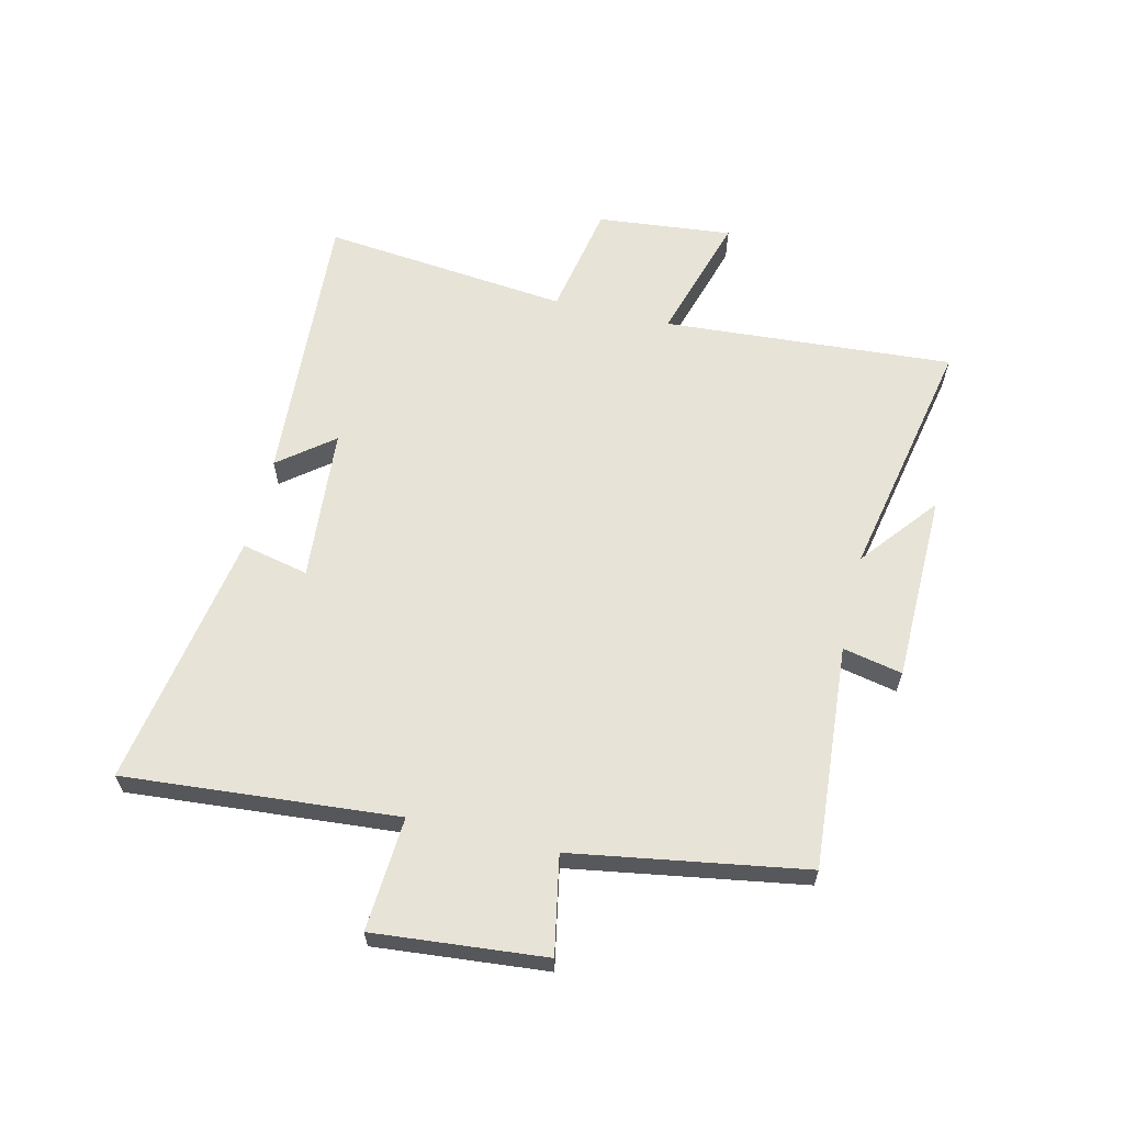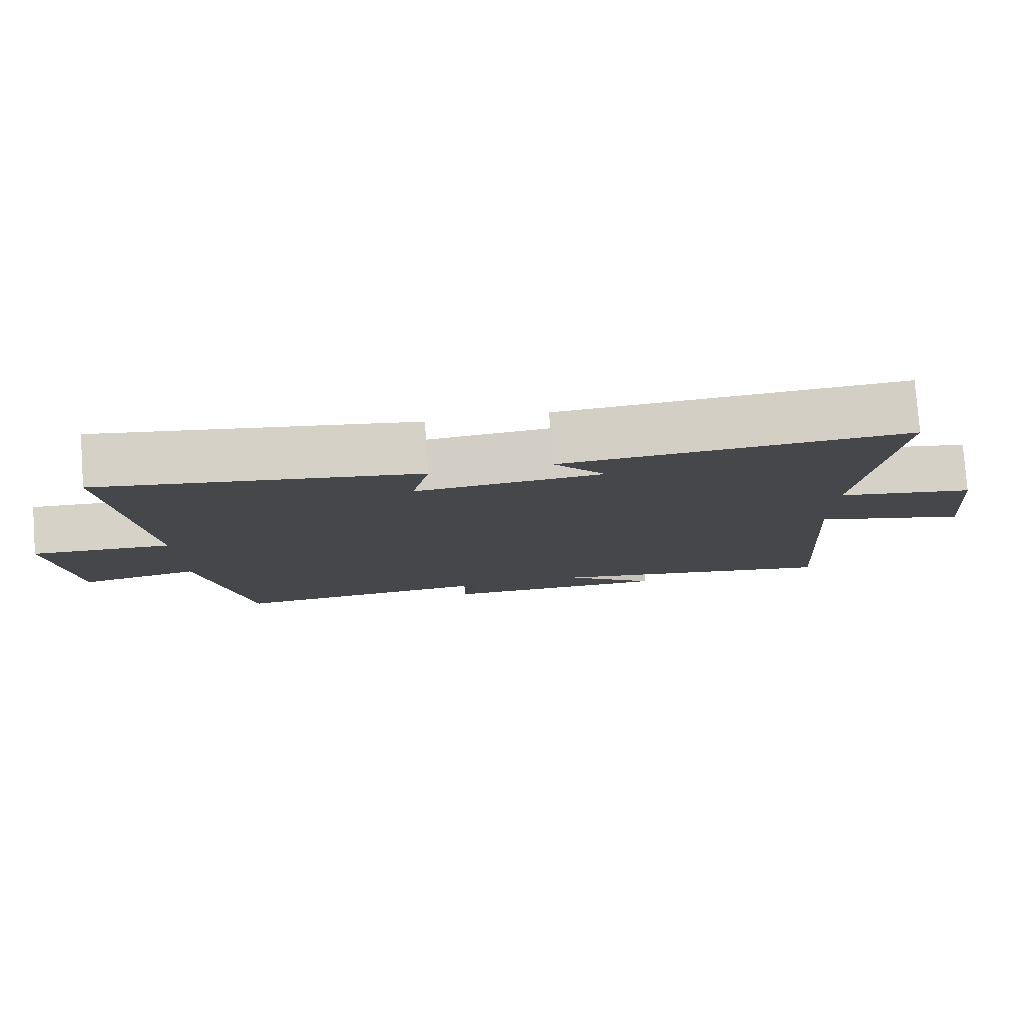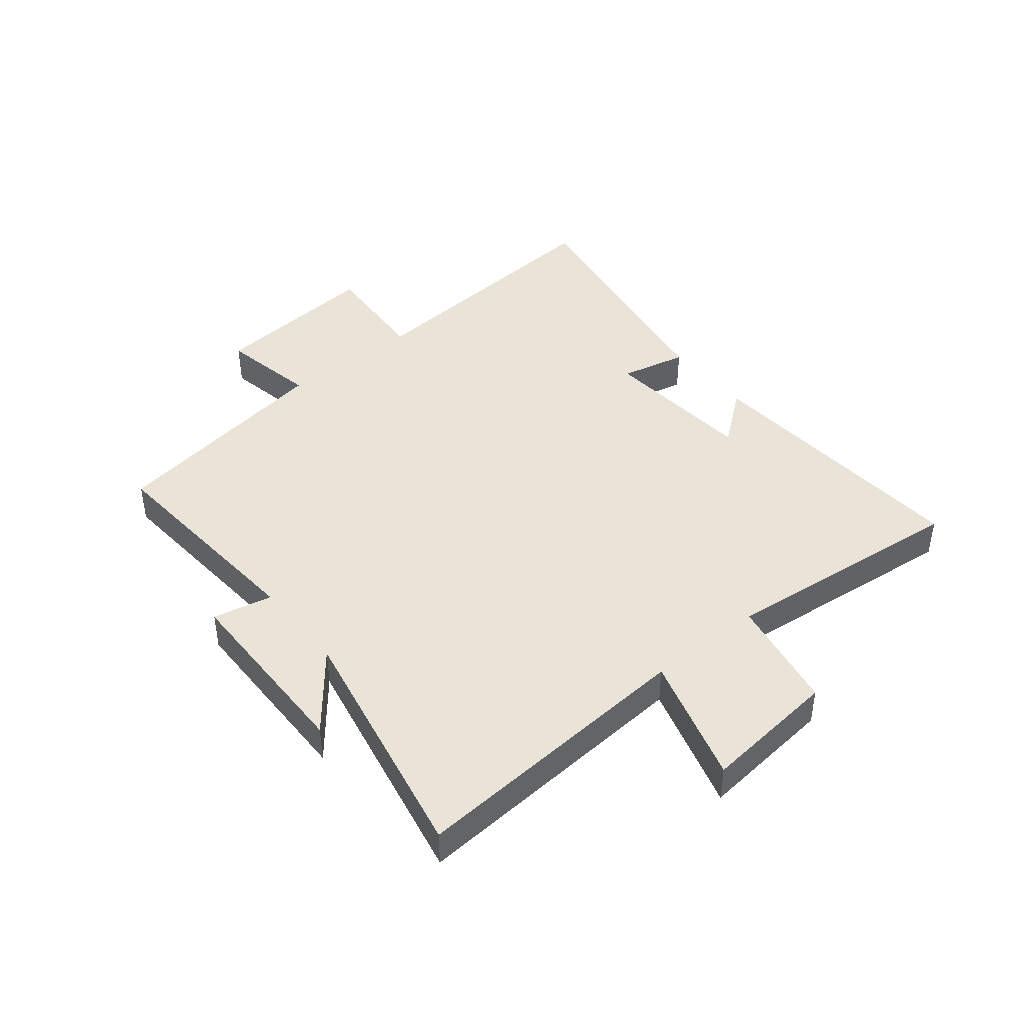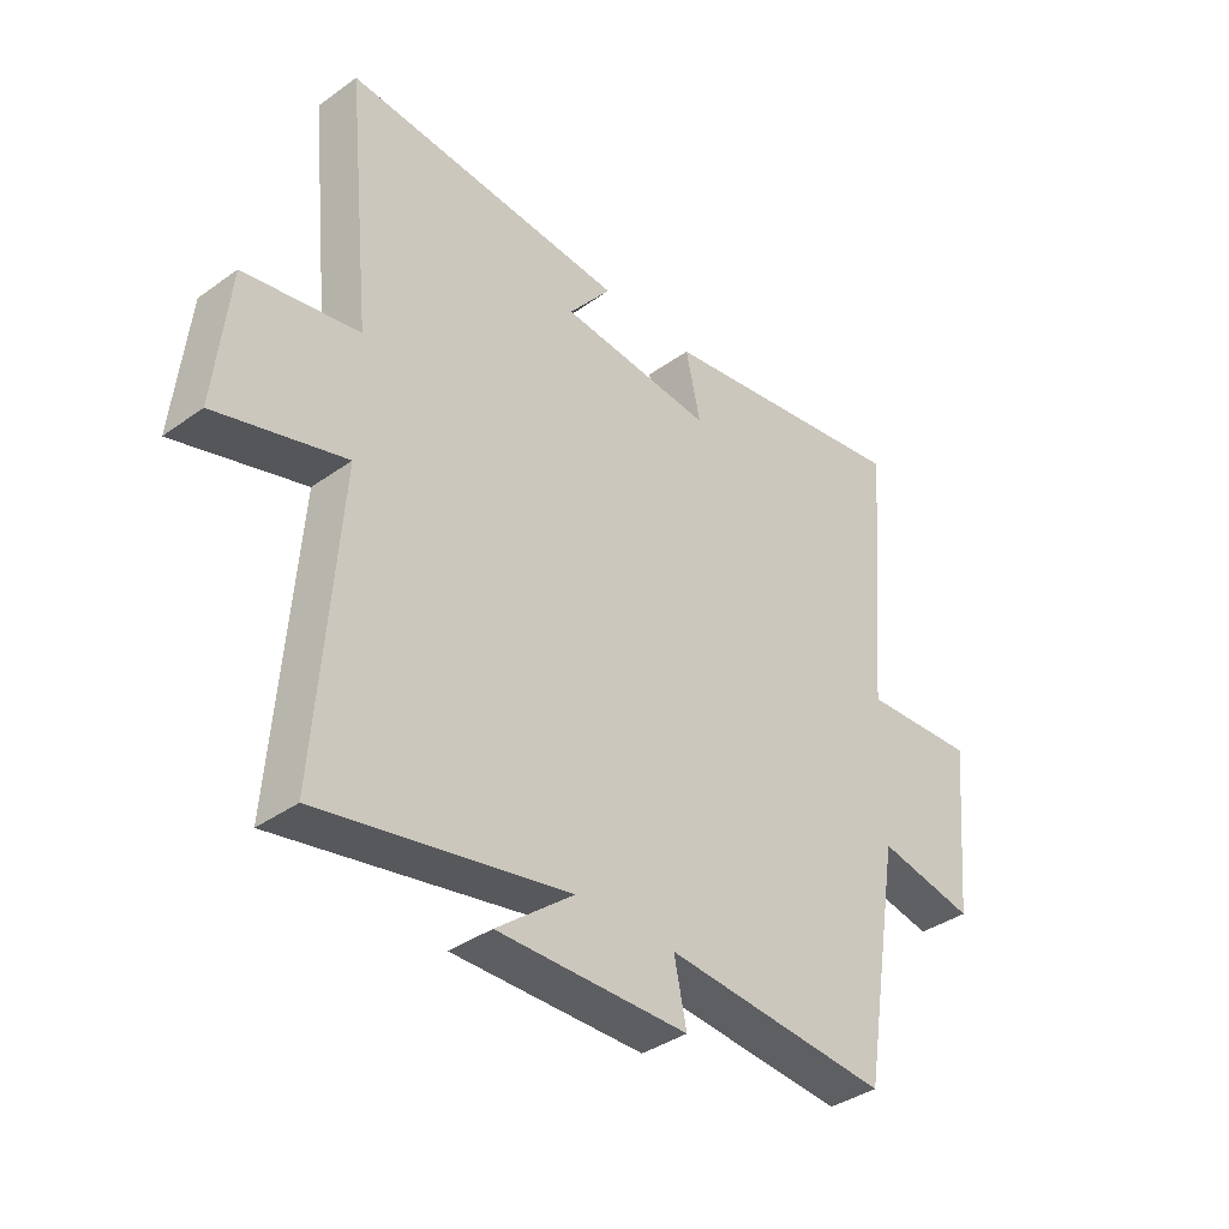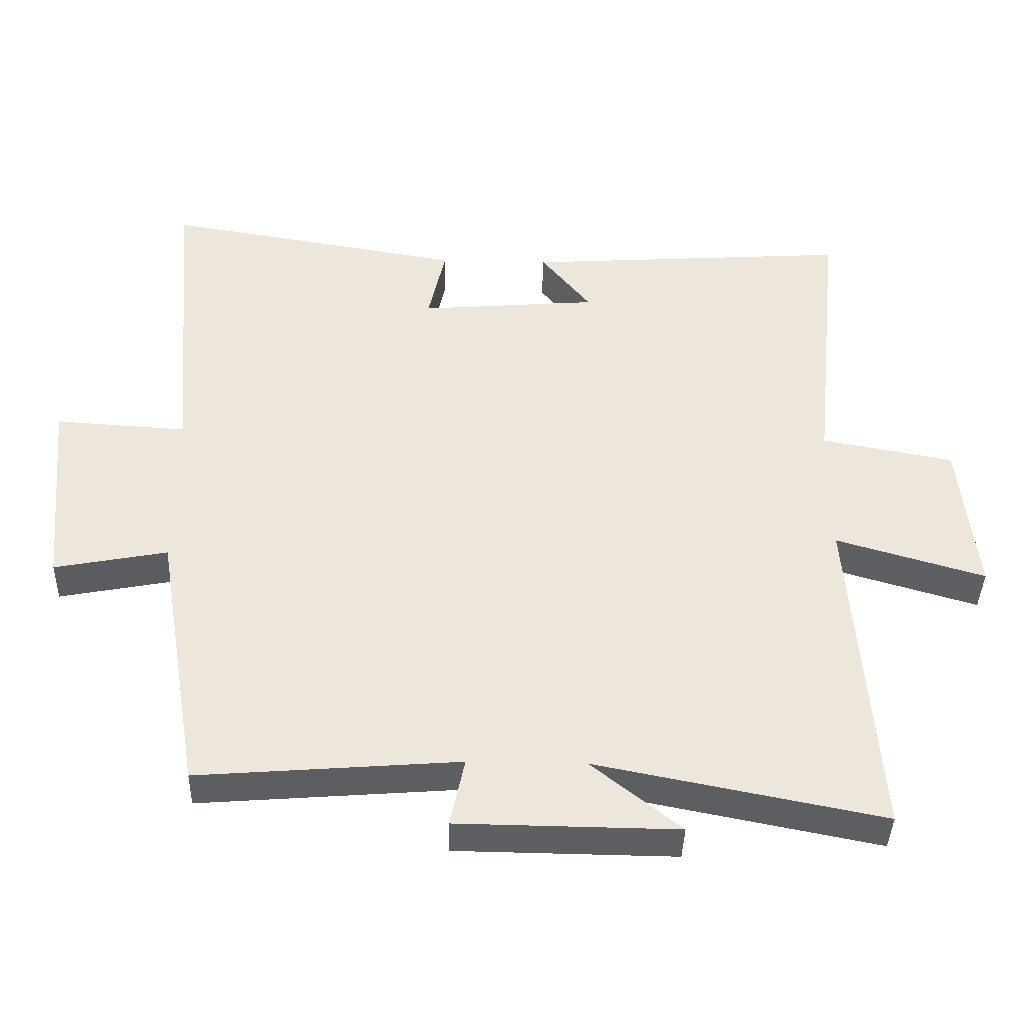
<metadata>
{"format":"obj","ext":"obj","renderer":"f3d","projection":"perspective","resolution":1024,"background":"white","views":[{"elev":62.0,"azim":103.6,"up":"+Y"},{"elev":79.6,"azim":175.7,"up":"+Z"},{"elev":43.1,"azim":-128.9,"up":"+Y"},{"elev":-37.9,"azim":-47.7,"up":"+Z"},{"elev":-40.1,"azim":178.4,"up":"+Z"}]}
</metadata>
<code>
v -0.543 0.07 0.532
v -0.064 0.07 0.5
v -0.137 0.07 0.408
v 0.125 0.07 0.386
v 0.1 0.07 0.5
v 0.54 0.07 0.573
v 0.5 0.07 0.11
v 0.693 0.07 0.122
v 0.665 0.07 -0.168
v 0.5 0.07 -0.136
v 0.434 0.07 -0.53
v 0.053 0.07 -0.5
v 0.074 0.07 -0.601
v -0.248 0.07 -0.605
v -0.117 0.07 -0.5
v -0.536 0.07 -0.583
v -0.5 0.07 -0.09
v -0.718 0.07 -0.154
v -0.694 0.07 0.076
v -0.5 0.07 0.112
v -0.543 0 0.532
v -0.064 0 0.5
v -0.137 0 0.408
v 0.125 0 0.386
v 0.1 0 0.5
v 0.54 0 0.573
v 0.5 0 0.11
v 0.693 0 0.122
v 0.665 0 -0.168
v 0.5 0 -0.136
v 0.434 0 -0.53
v 0.053 0 -0.5
v 0.074 0 -0.601
v -0.248 0 -0.605
v -0.117 0 -0.5
v -0.536 0 -0.583
v -0.5 0 -0.09
v -0.718 0 -0.154
v -0.694 0 0.076
v -0.5 0 0.112
f 17 18 19 20
f 15 16 17
f 15 17 20
f 12 13 14 15
f 12 15 20 1
f 10 11 12 1
f 7 8 9 10
f 4 5 6 7
f 3 4 7 10
f 1 2 3
f 1 3 10
f 40 39 38 37
f 37 36 35
f 40 37 35
f 35 34 33 32
f 21 40 35 32
f 21 32 31 30
f 30 29 28 27
f 27 26 25 24
f 30 27 24 23
f 23 22 21
f 30 23 21
f 1 21 22 2
f 2 22 23 3
f 3 23 24 4
f 4 24 25 5
f 5 25 26 6
f 6 26 27 7
f 7 27 28 8
f 8 28 29 9
f 9 29 30 10
f 10 30 31 11
f 11 31 32 12
f 12 32 33 13
f 13 33 34 14
f 14 34 35 15
f 15 35 36 16
f 16 36 37 17
f 17 37 38 18
f 18 38 39 19
f 19 39 40 20
f 20 40 21 1

</code>
